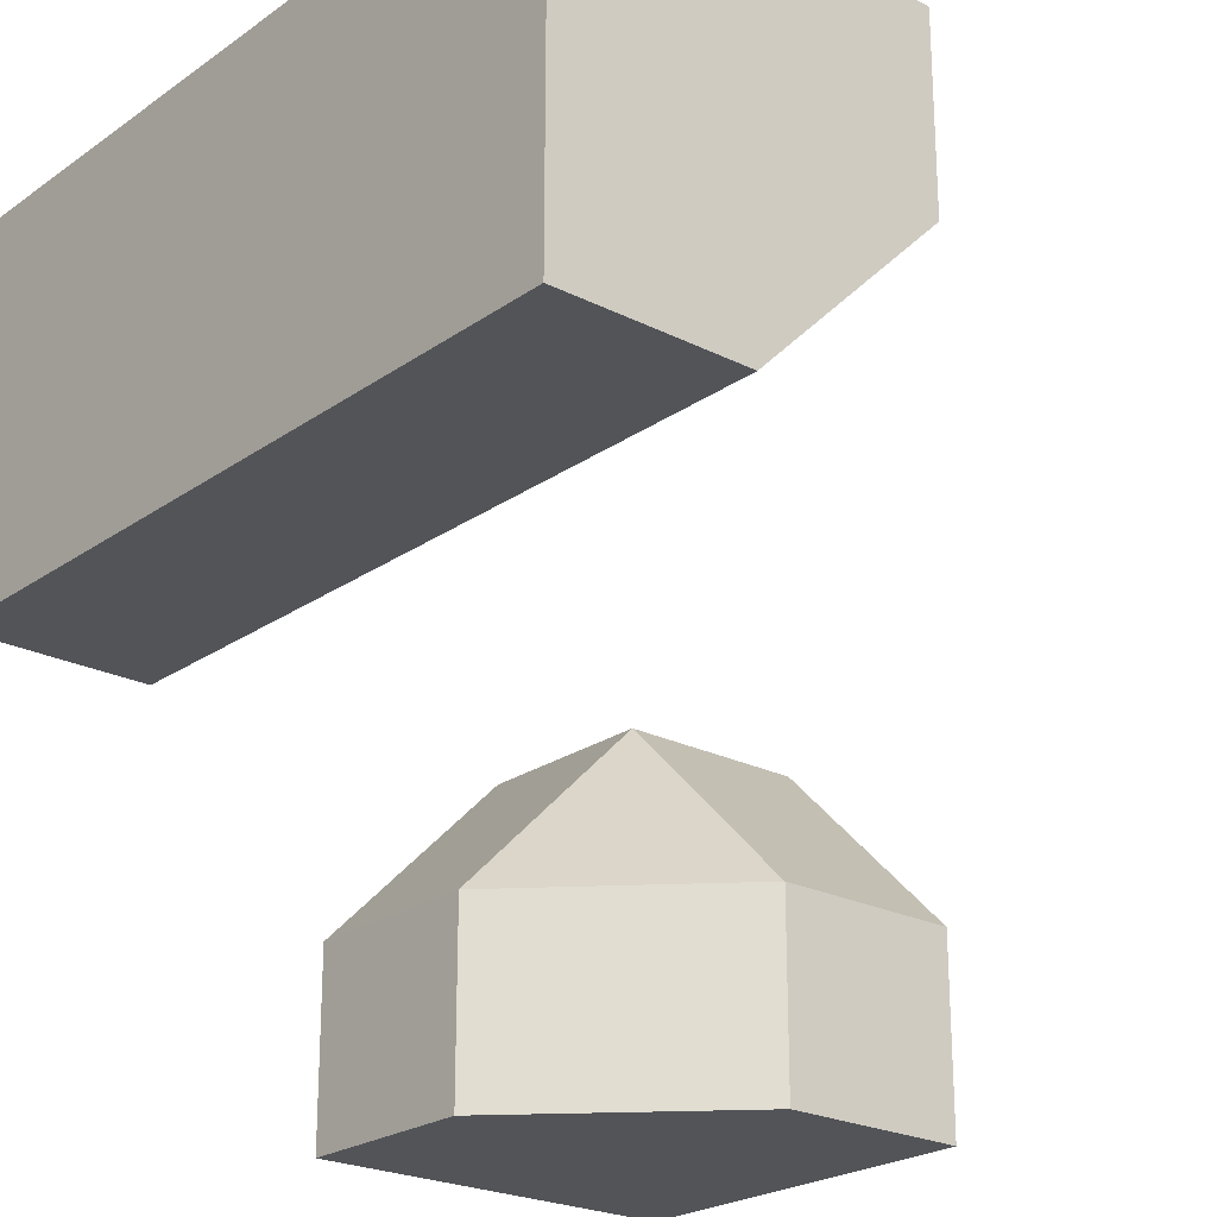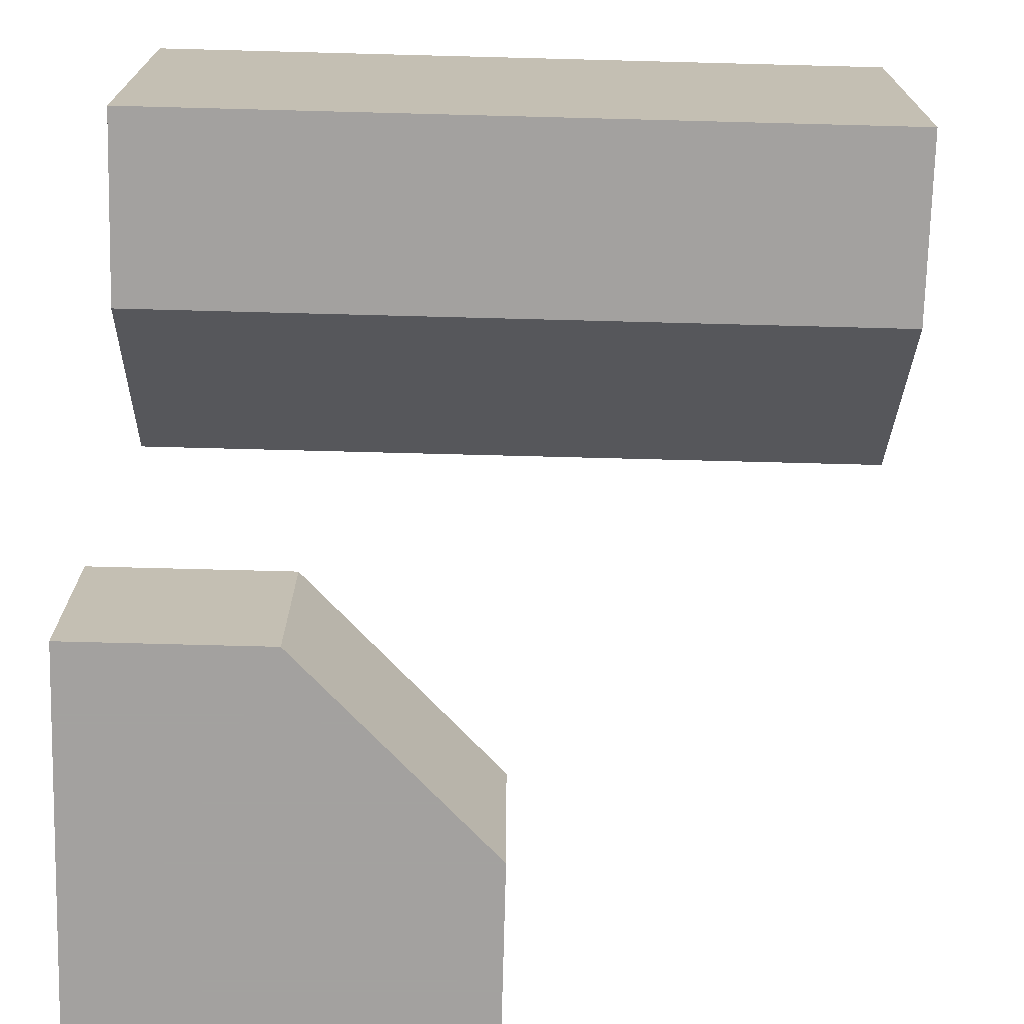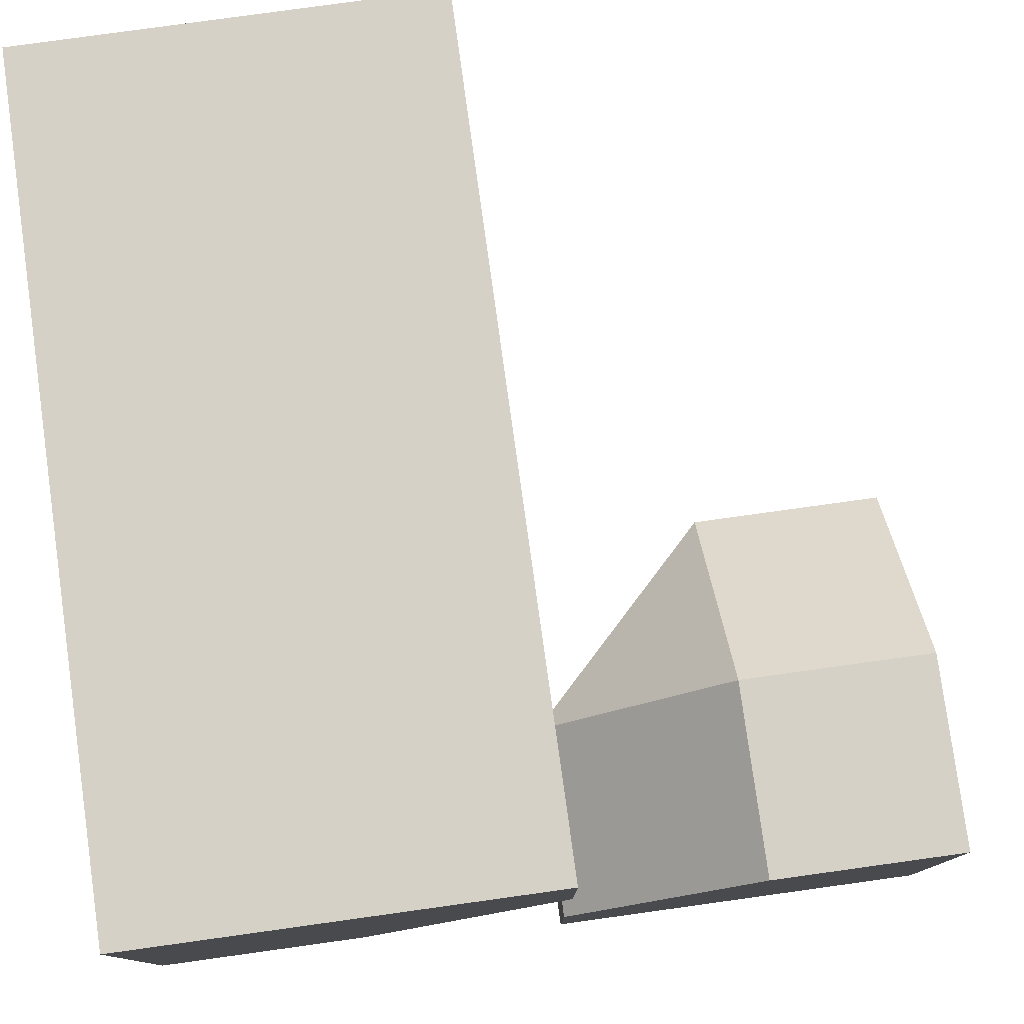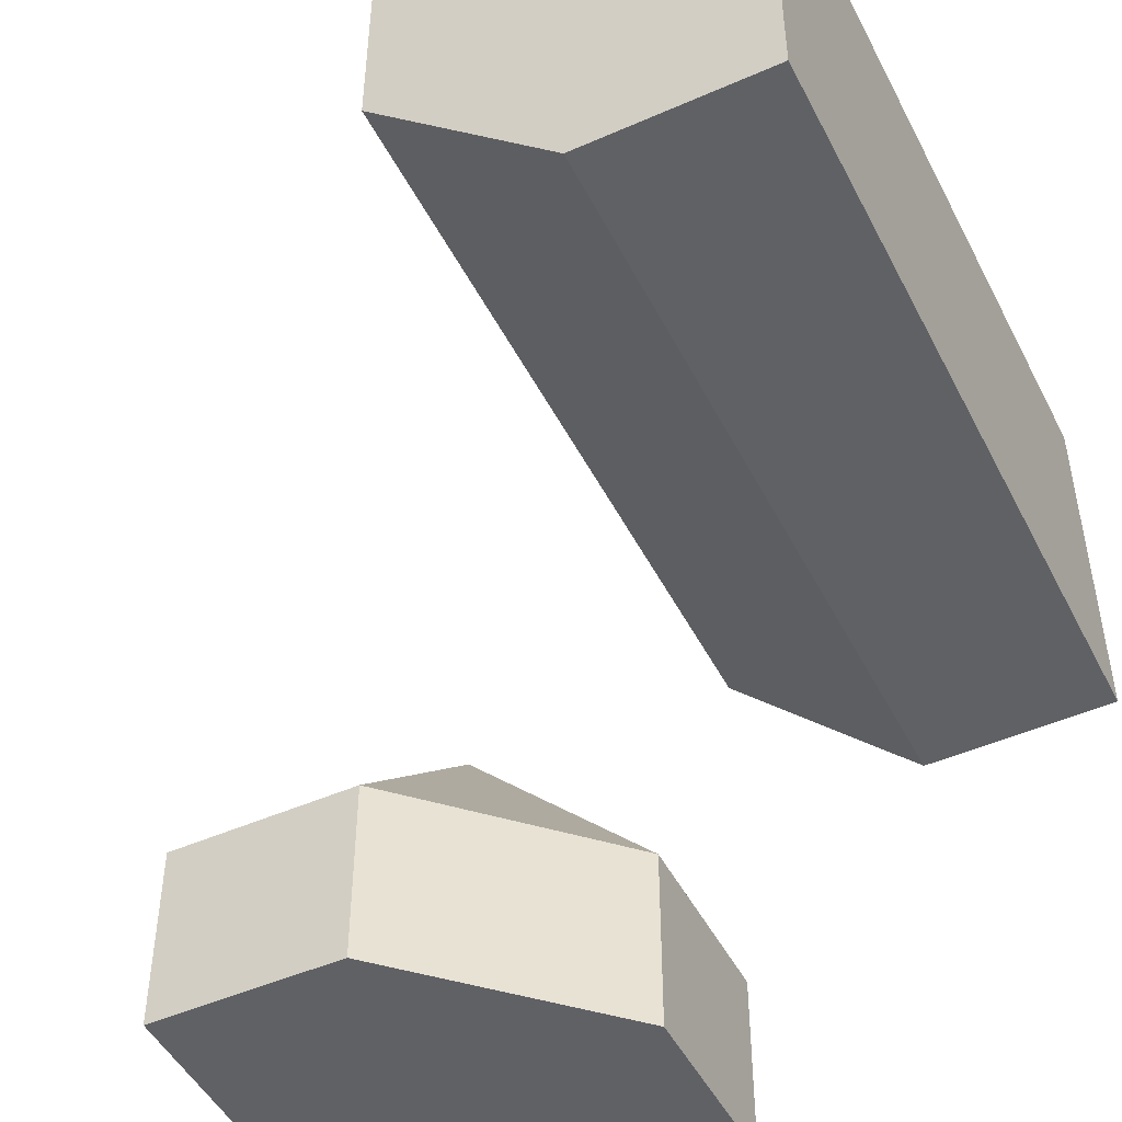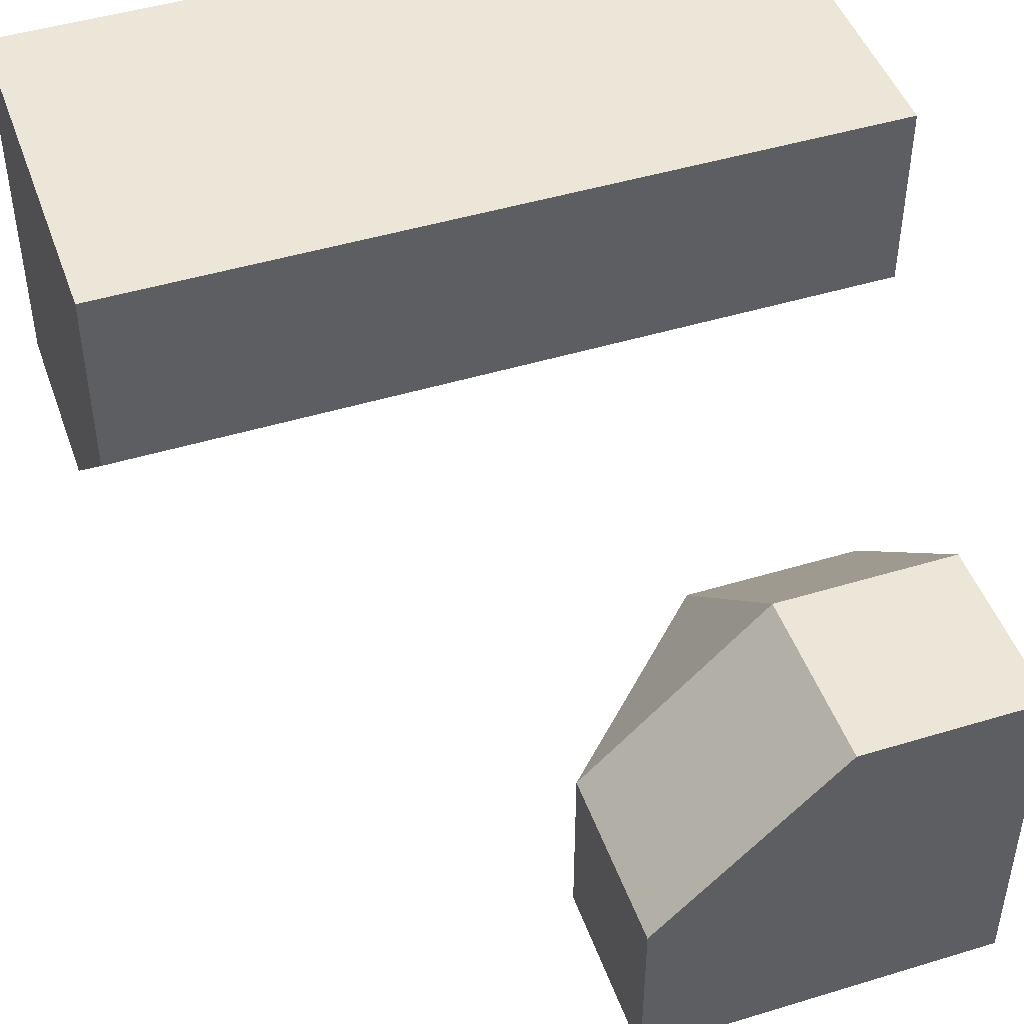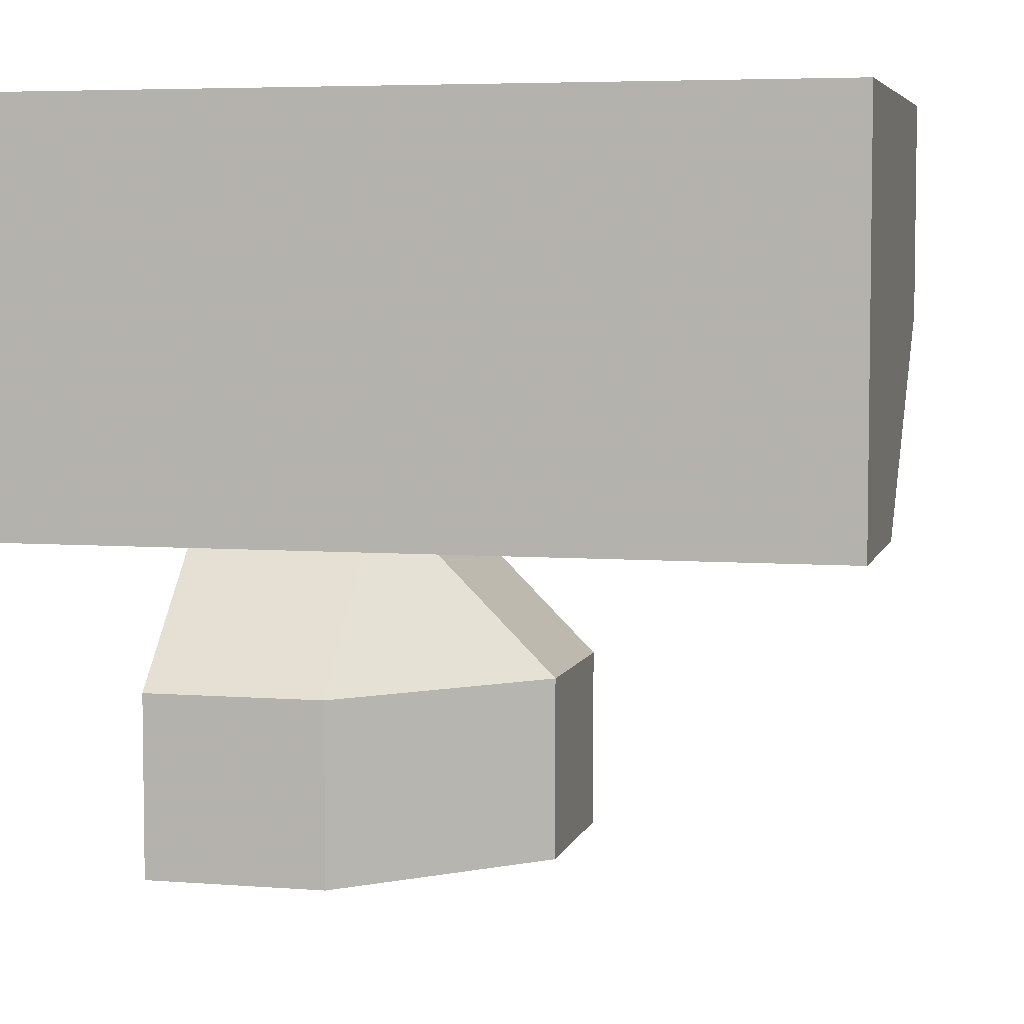
<metadata>
{"format":"obj","ext":"obj","renderer":"f3d","projection":"perspective","resolution":1024,"background":"white","views":[{"elev":-23.3,"azim":-130.5,"up":"+Z"},{"elev":-72.3,"azim":178.5,"up":"+Z"},{"elev":79.0,"azim":82.1,"up":"+Y"},{"elev":-48.2,"azim":-63.7,"up":"+Y"},{"elev":46.6,"azim":-19.1,"up":"+Z"},{"elev":5.3,"azim":-166.3,"up":"+Z"}]}
</metadata>
<code>
g
v 0.25 -0.25 0
v 0 -0.25 -0.25
v 0.25 0 -0.25
v 0.5 0 -0.25
v 0.5 -0.125 -0.125
v 0.5 -0.25 0
v 0.5 -0.5 0
v 0.25 -0.5 0
v 0 -0.5 -0.25
v 0.25 0 -0.5
v 0.5 0 -0.5
v 0 -0.25 -0.5
v 0 -0.5 -0.5
v 0.5 0 0.25
v 0.5 0 0.5
v 0.5 0.5 0.5
v 0.5 0.5 0
v 0.5 0.25 0
v -0.25 0 0.5
v -0.5 0 0.5
v -0.5 0.5 0.5
v 0.25 0 0.5
v -0.5 0 0.25
v -0.5 0.25 0
v -0.5 0.5 0
v -0.25 0.5 0
v 0.25 0.5 0
v 0.5 -0.5 -0.5
v 0.25 0 0.25
v 0.25 0.25 0
v -0.25 0.25 0
v -0.25 0 0.25
g tile_194
f 1 3 2
f 4 1 5
f 6 5 1
f 7 1 8
f 9 1 2
f 4 10 3
f 10 2 3
f 12 9 2
f 16 18 17
f 21 15 16
f 23 25 24
f 26 17 27
f 28 10 11
f 28 6 7
f 8 28 7
f 29 31 30
f 30 17 18
f 18 29 30
f 26 30 31
f 29 15 22
f 29 19 32
f 23 31 32
f 31 25 26
f 32 20 23
f 20 32 19
f 25 31 24
f 31 23 24
f 19 29 22
f 15 29 14
f 30 26 27
f 29 18 14
f 17 30 27
f 31 29 32
f 13 28 9
f 9 28 8
f 4 5 11
f 11 5 28
f 28 5 6
f 12 10 13
f 13 10 28
f 21 16 25
f 25 16 26
f 26 16 17
f 21 25 20
f 20 25 23
f 19 22 20
f 20 22 21
f 21 22 15
f 14 18 15
f 15 18 16
f 9 12 13
f 2 10 12
f 10 4 11
f 1 9 8
f 1 7 6
f 1 4 3

</code>
